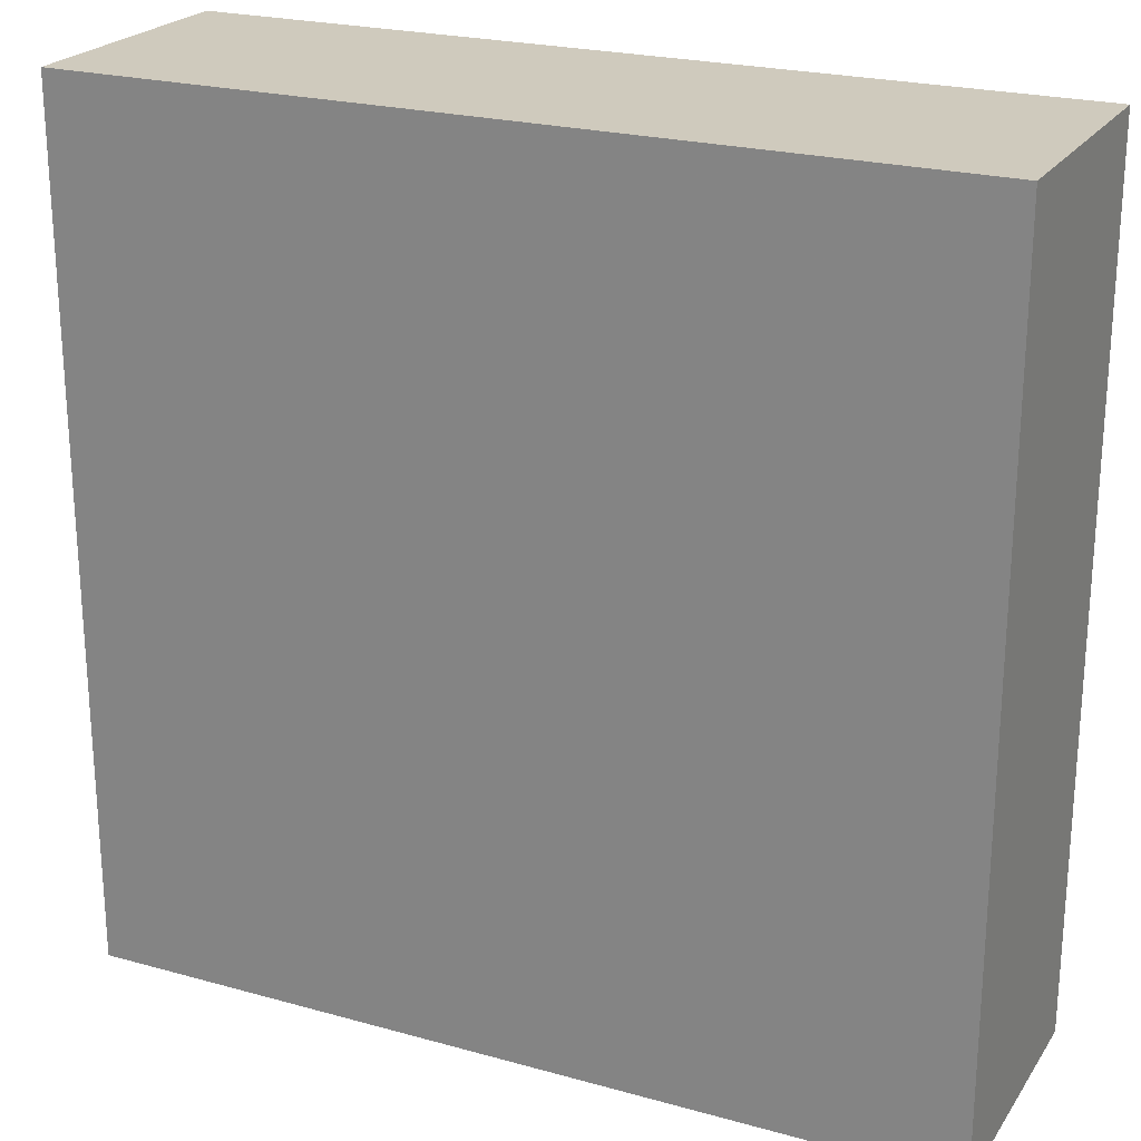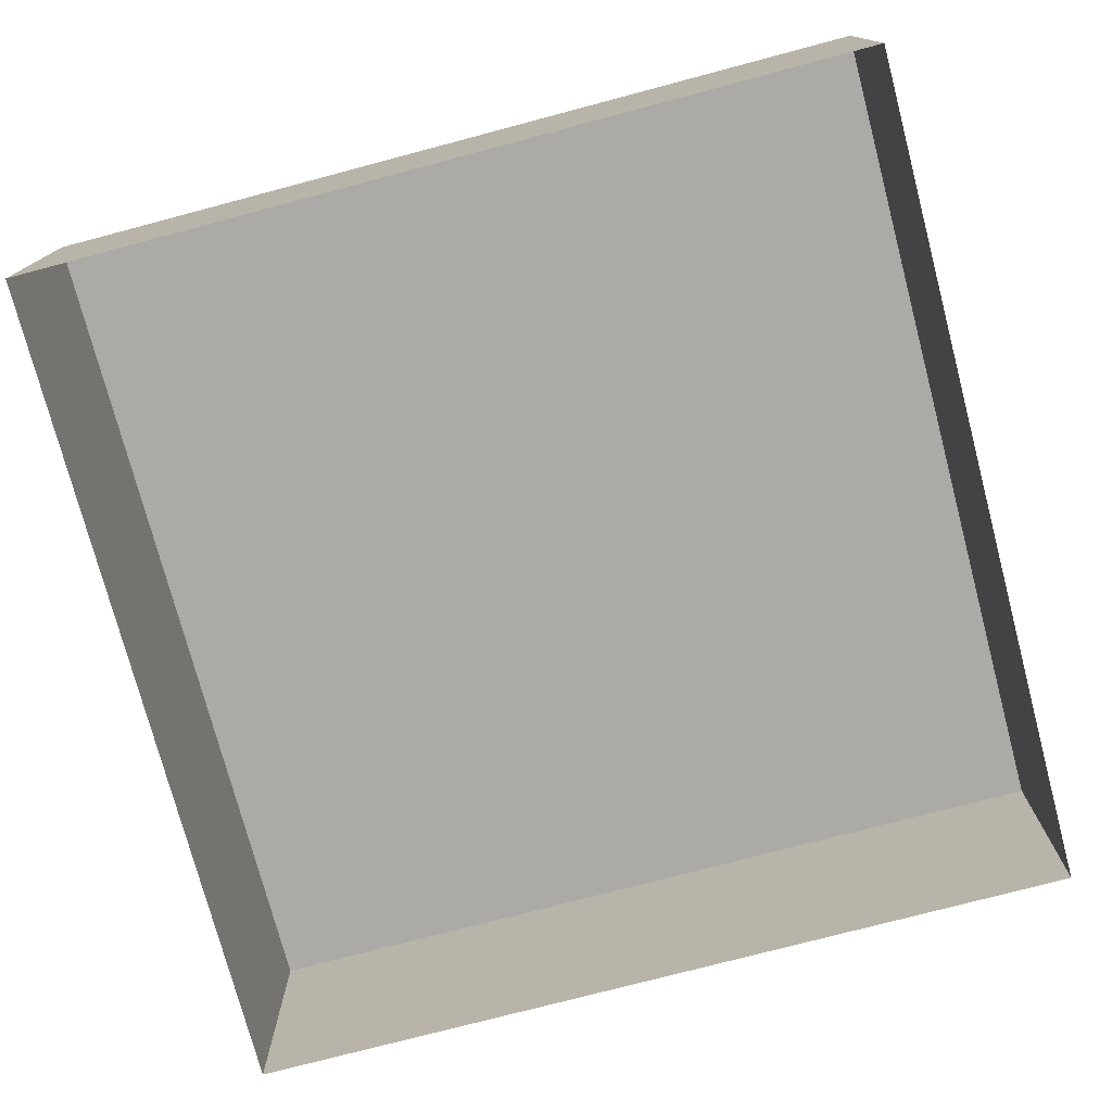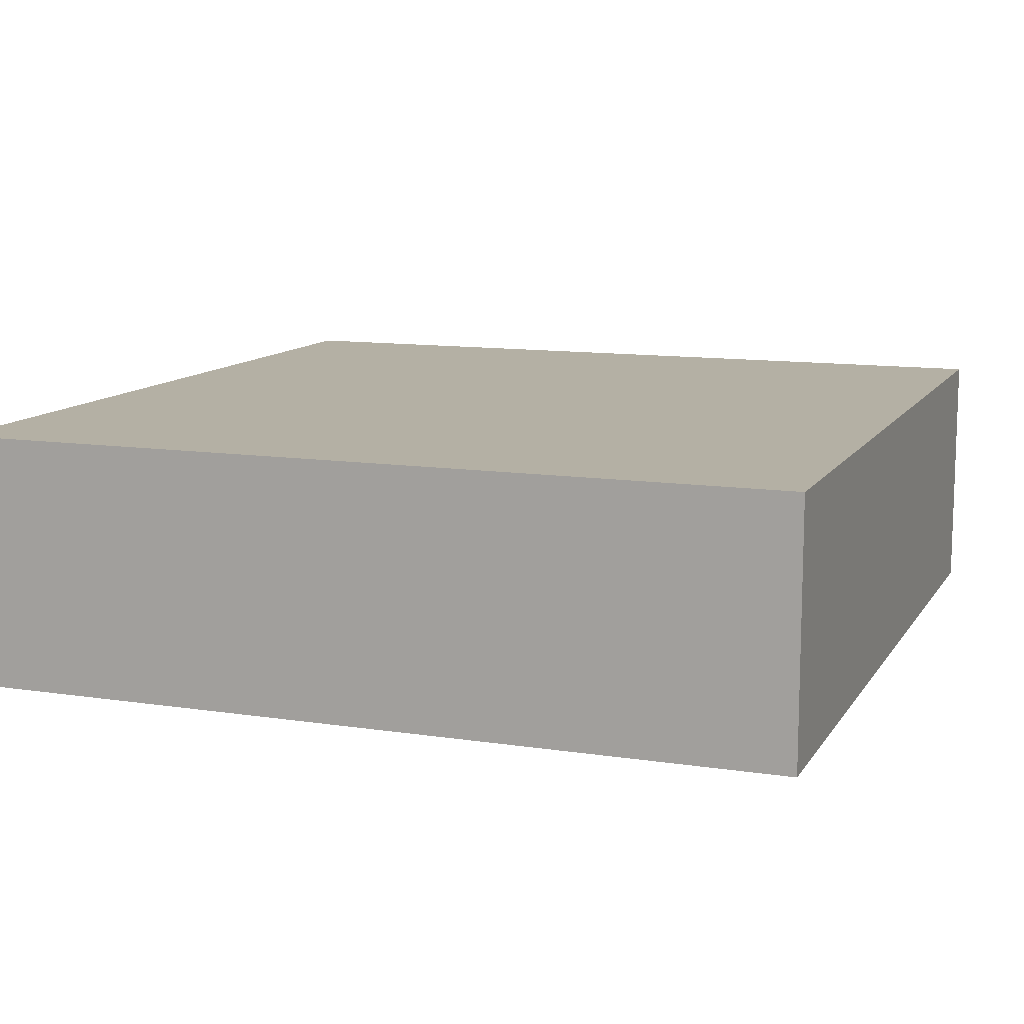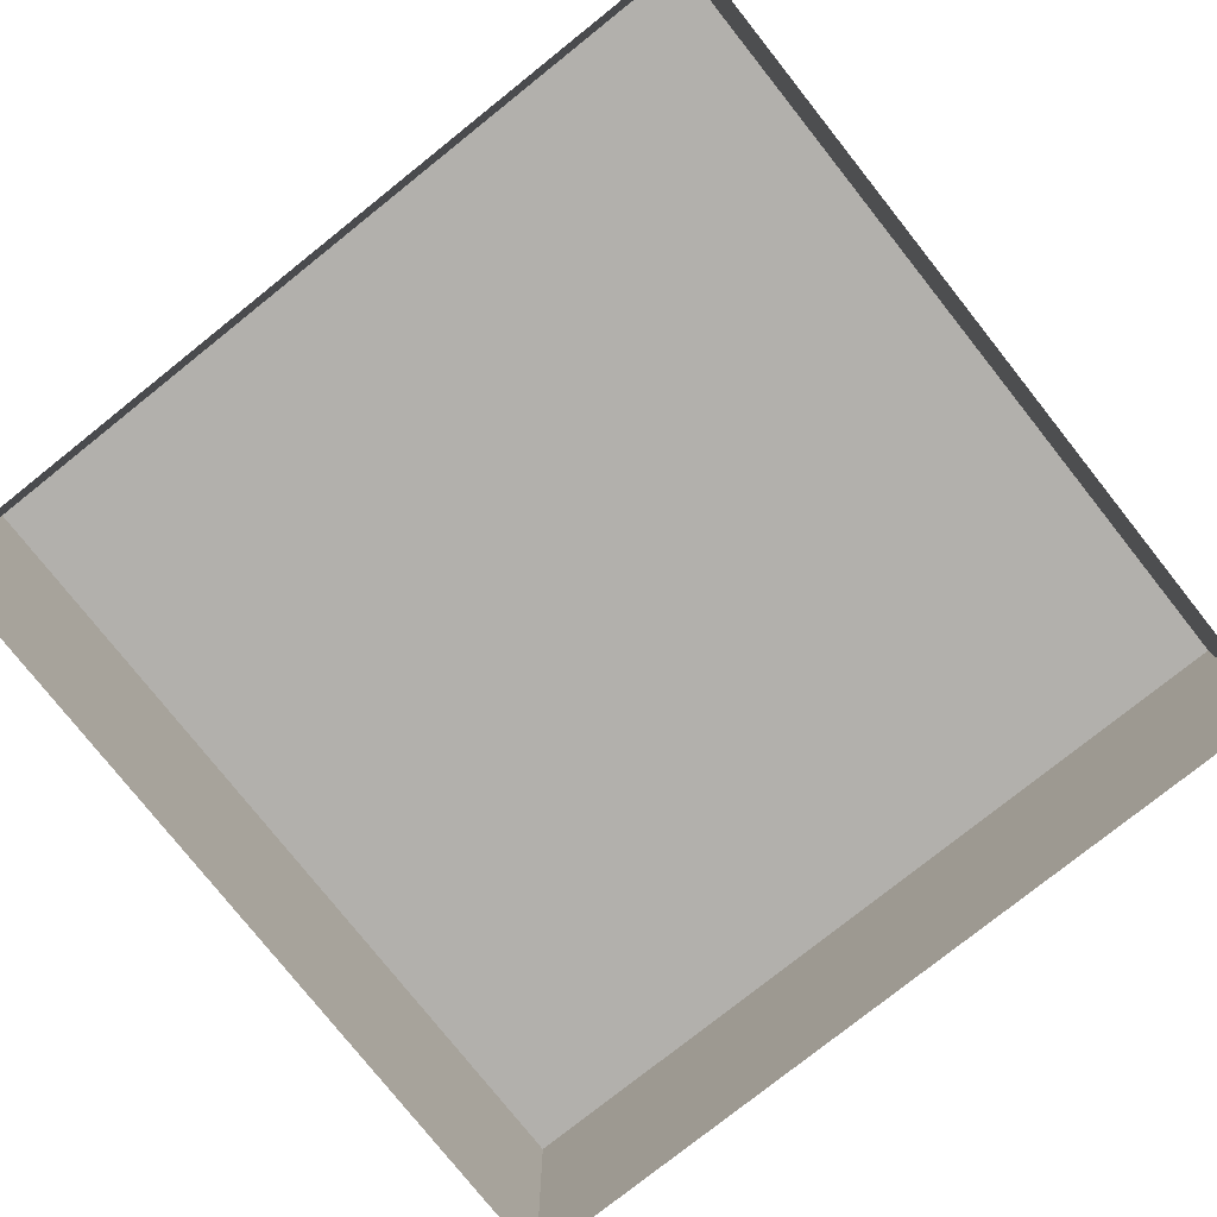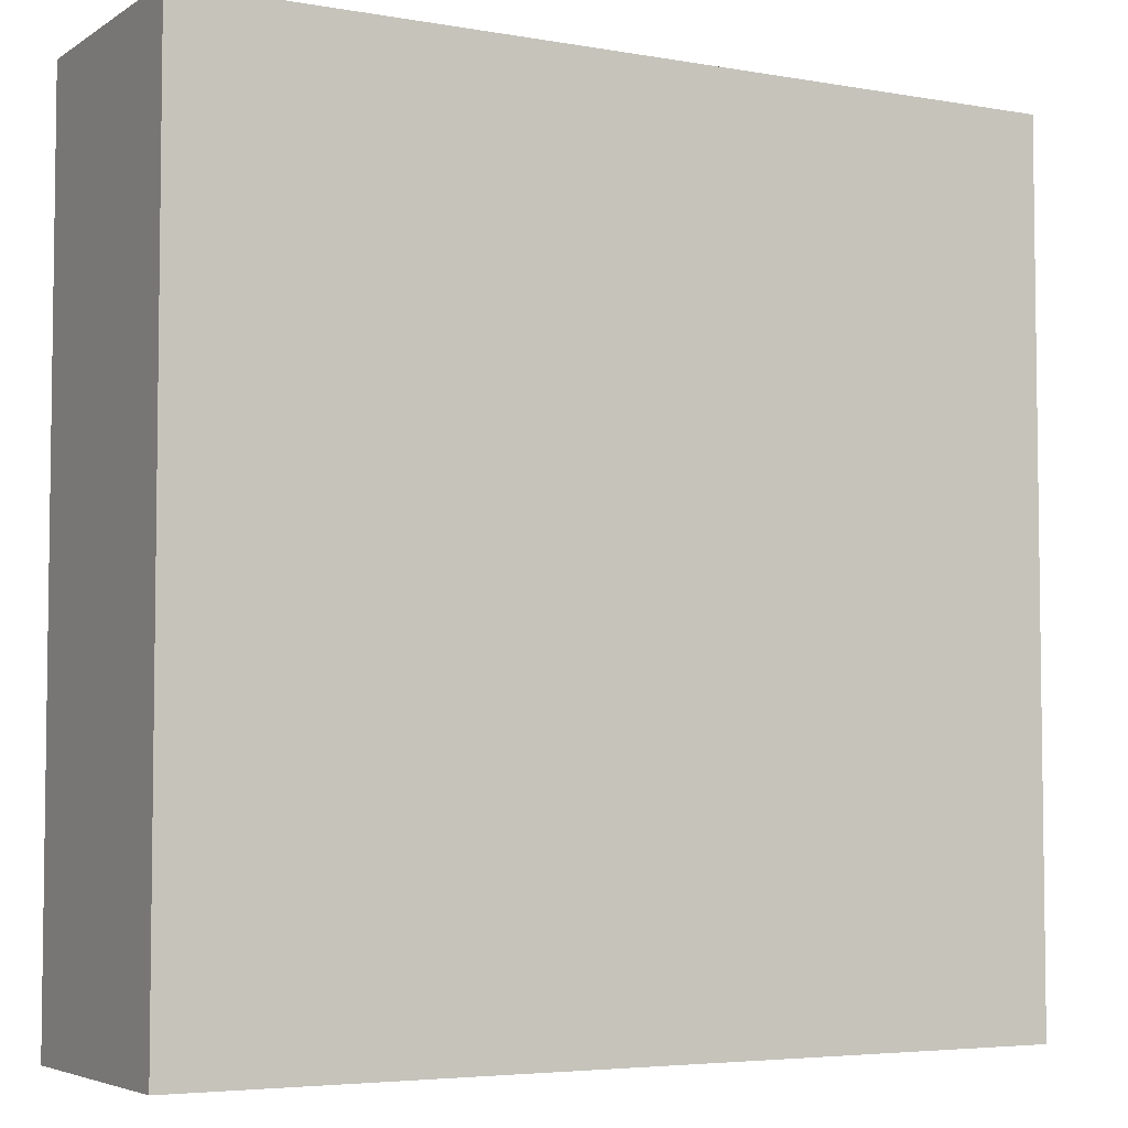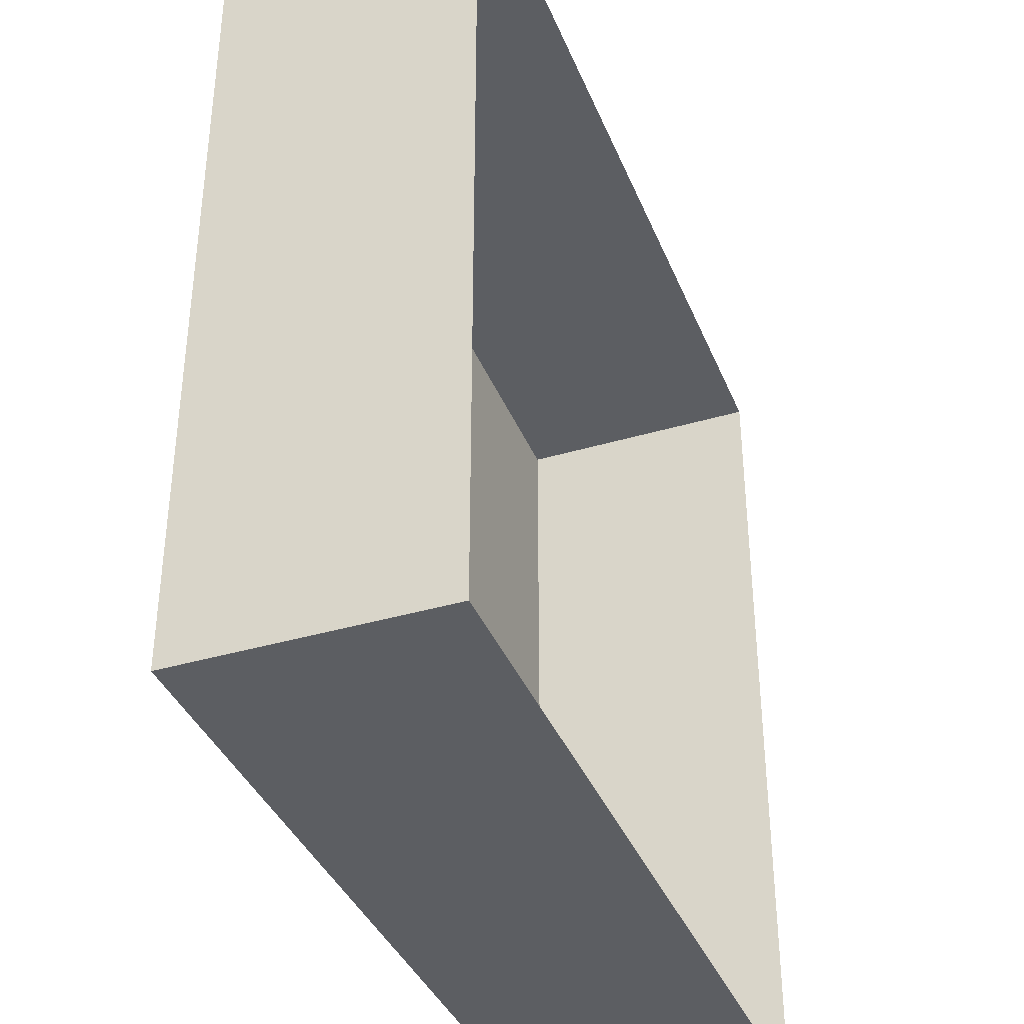
<metadata>
{"format":"obj","ext":"obj","renderer":"f3d","projection":"perspective","resolution":1024,"background":"white","views":[{"elev":23.0,"azim":-154.7,"up":"+Z"},{"elev":-75.8,"azim":14.8,"up":"+Y"},{"elev":11.4,"azim":110.4,"up":"+Y"},{"elev":-78.7,"azim":38.5,"up":"+Y"},{"elev":-4.8,"azim":151.0,"up":"+Z"},{"elev":-37.9,"azim":-69.3,"up":"+Z"}]}
</metadata>
<code>
v  -5 0 5
v  5 0 5
v  -5 0 -5
v  5 0 -5
v  -5 3 5
v  5 3 5
v  -5 3 -5
v  5 3 -5
g Box002
f 5 6 8 7
f 1 2 6 5
f 2 4 8 6
f 4 3 7 8
f 3 1 5 7

</code>
